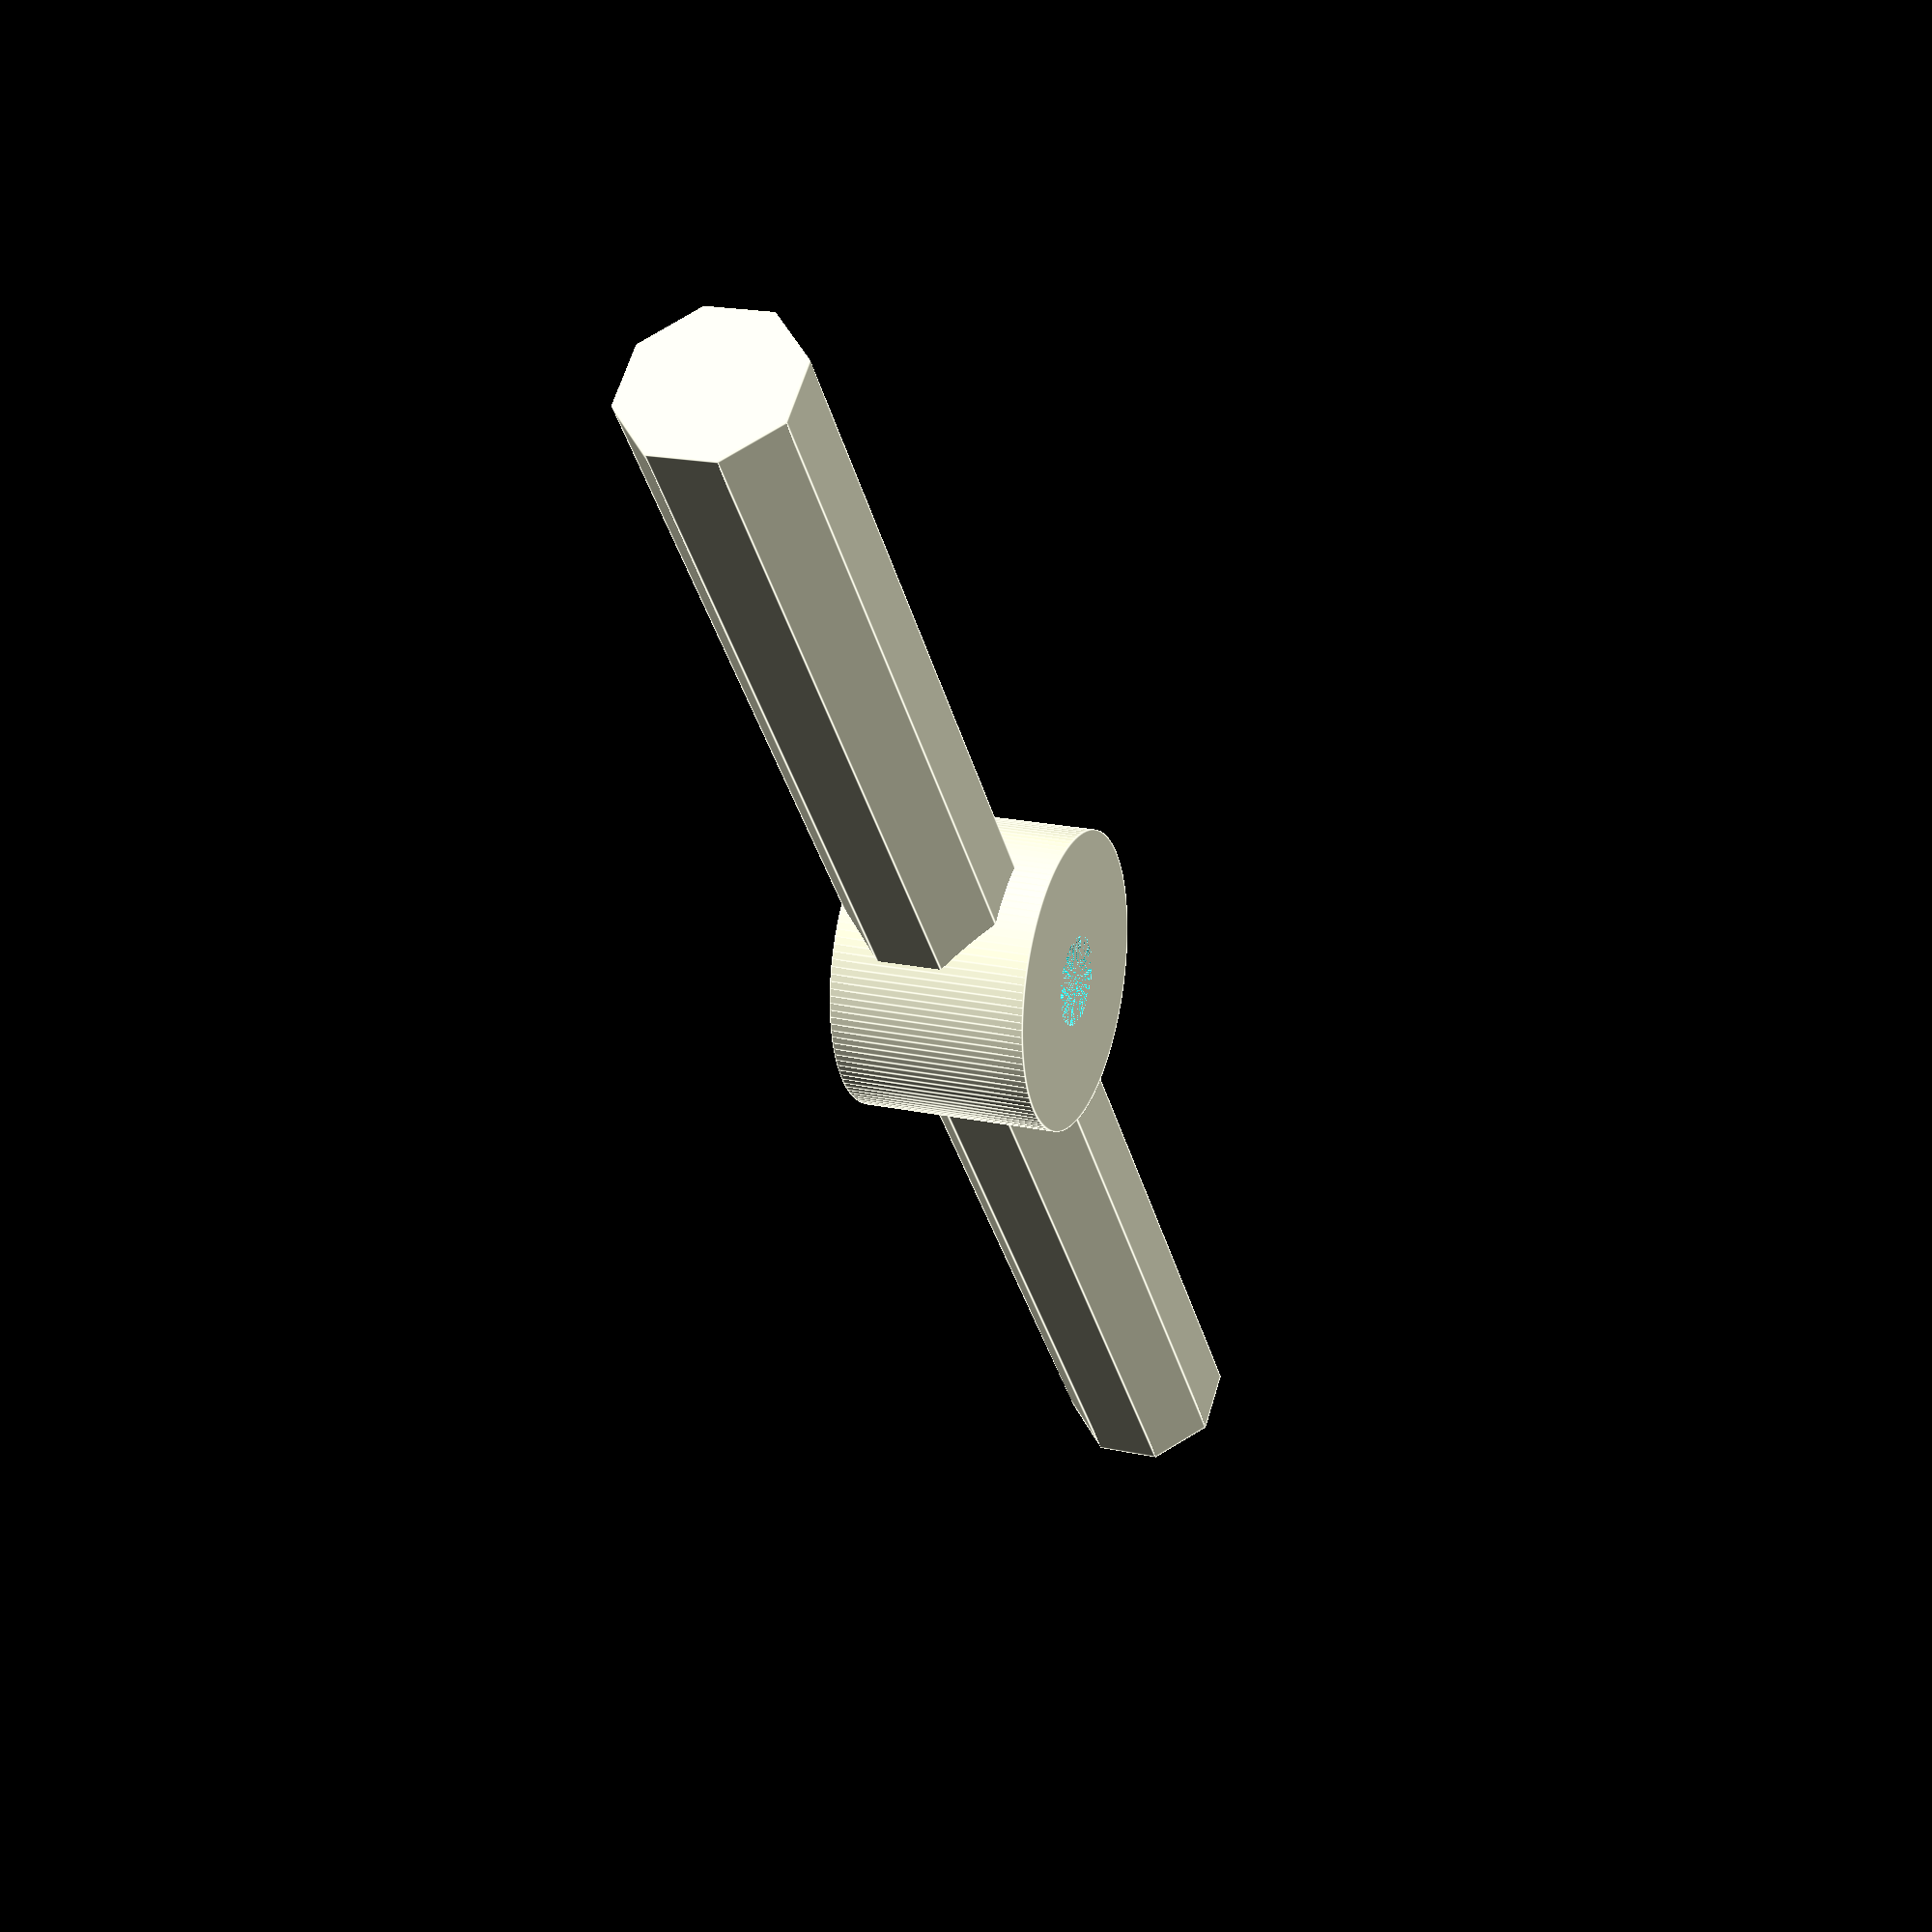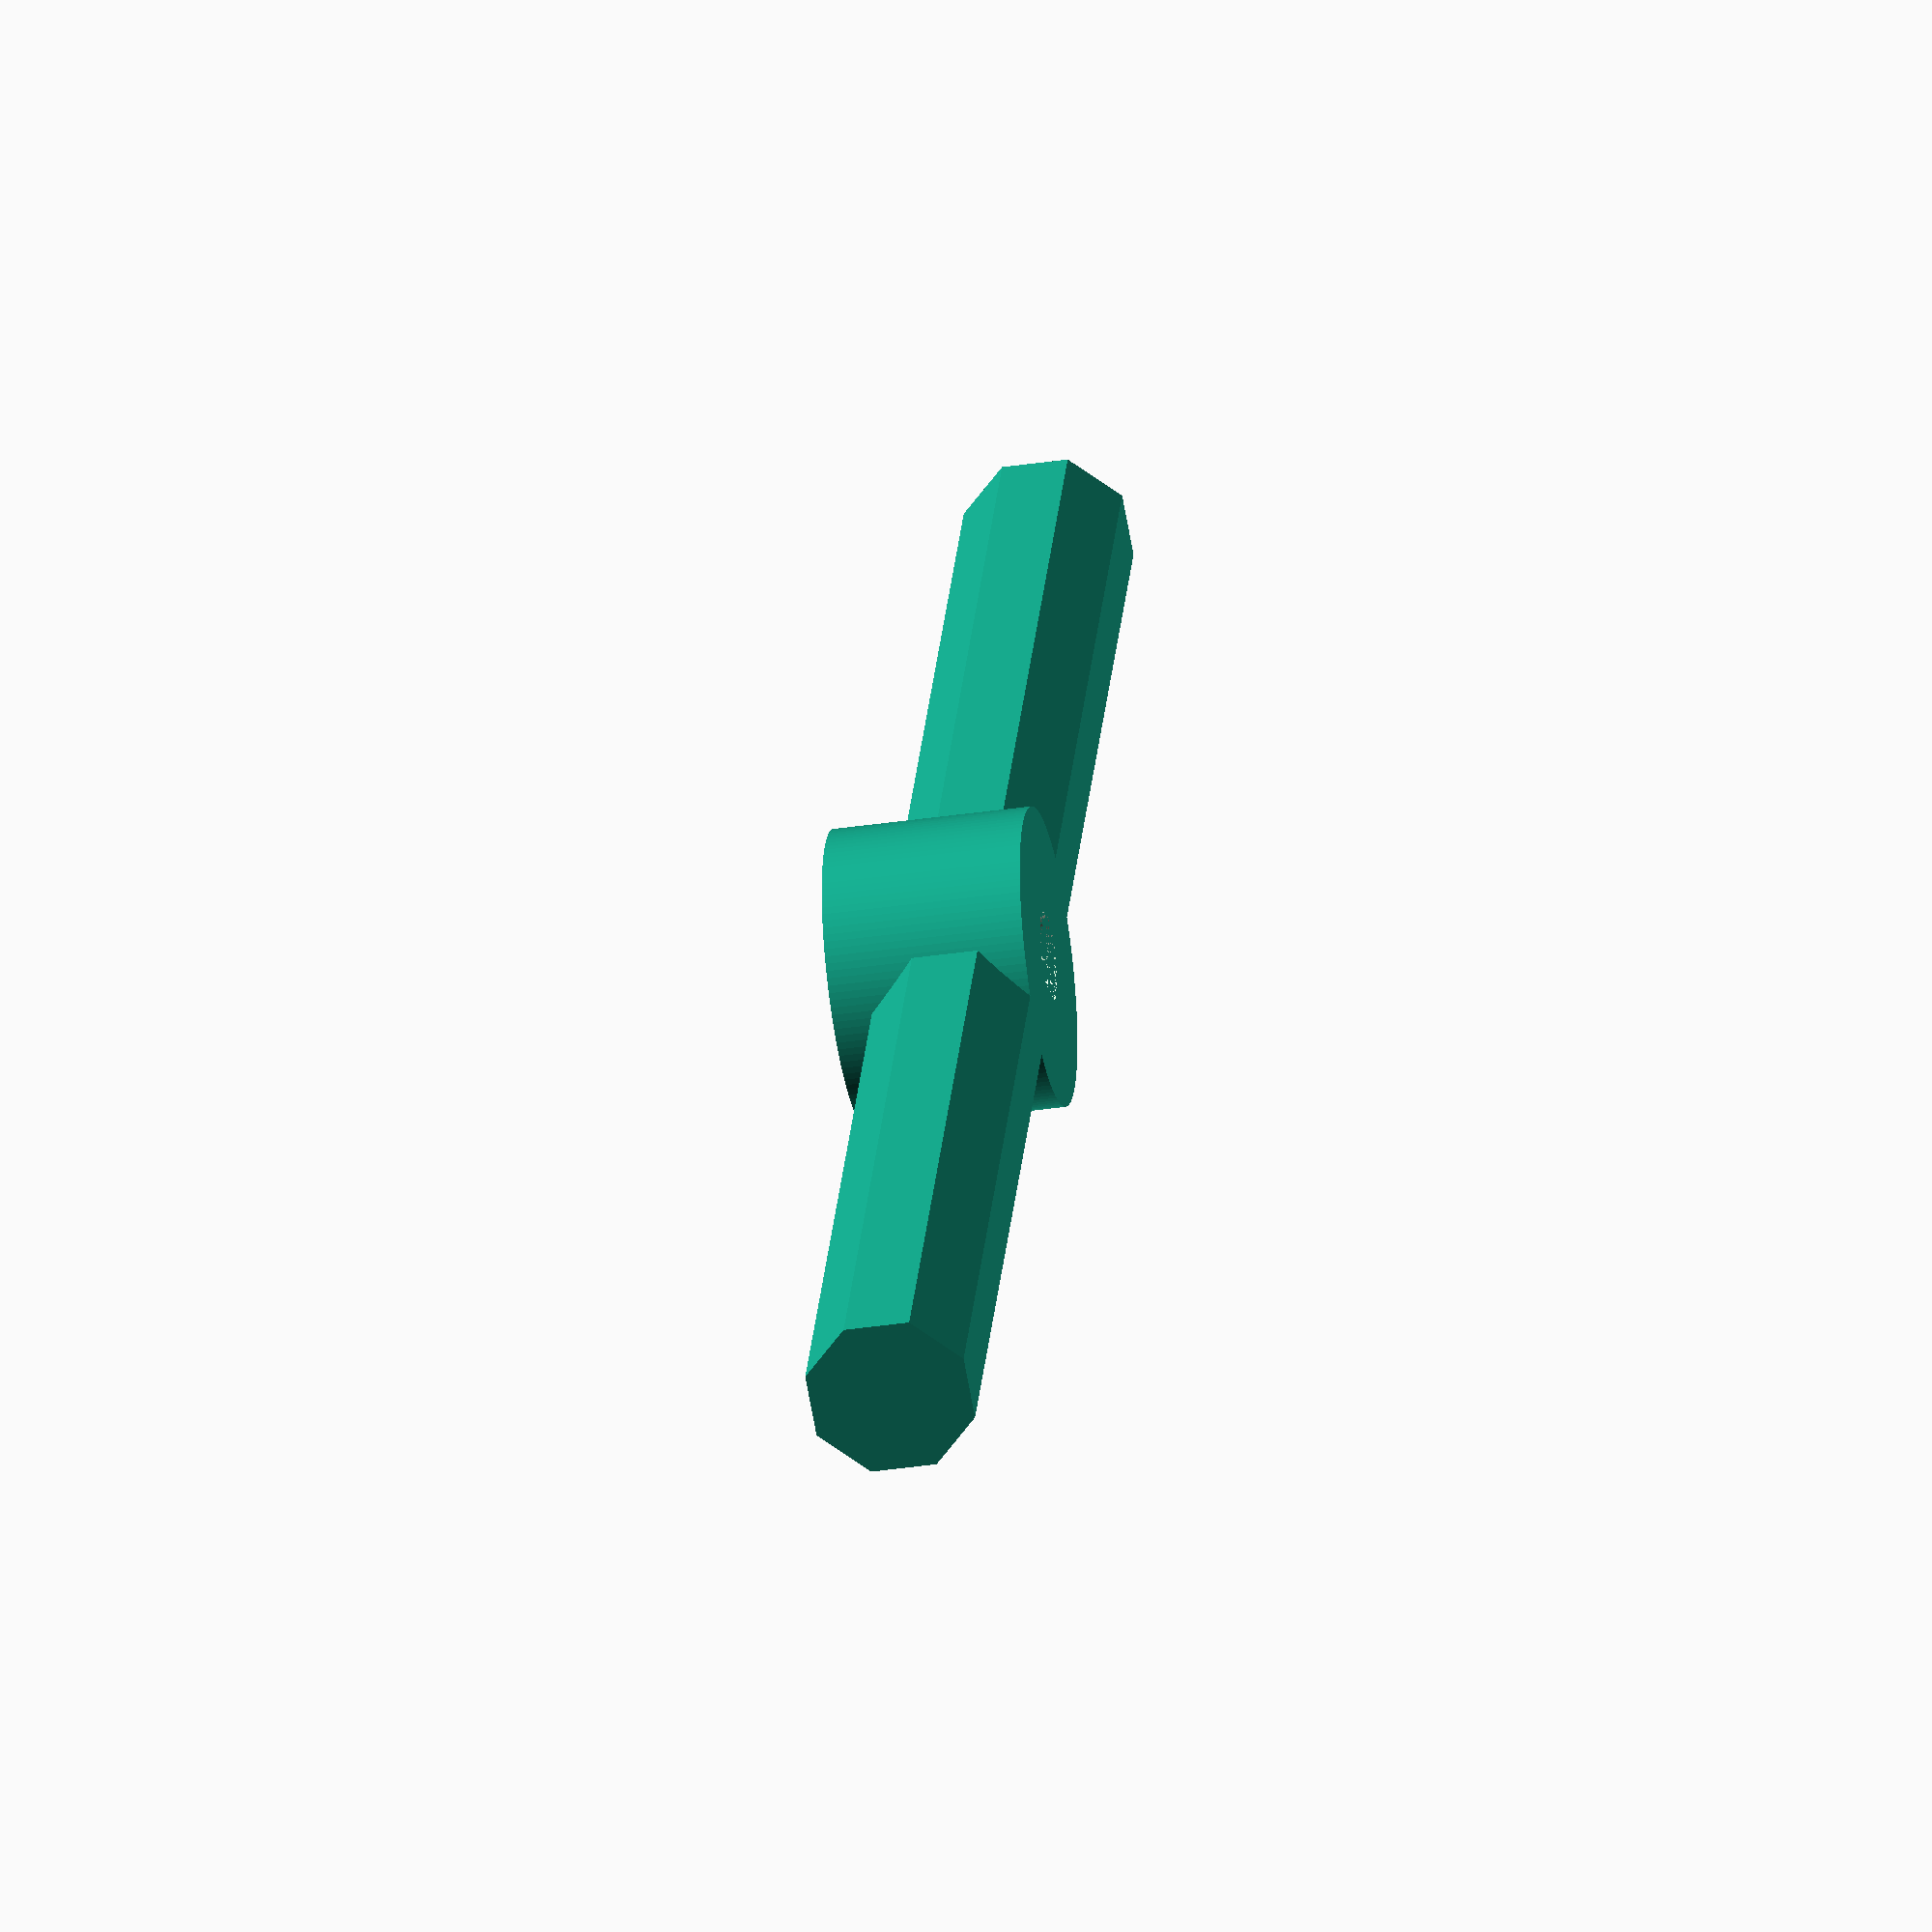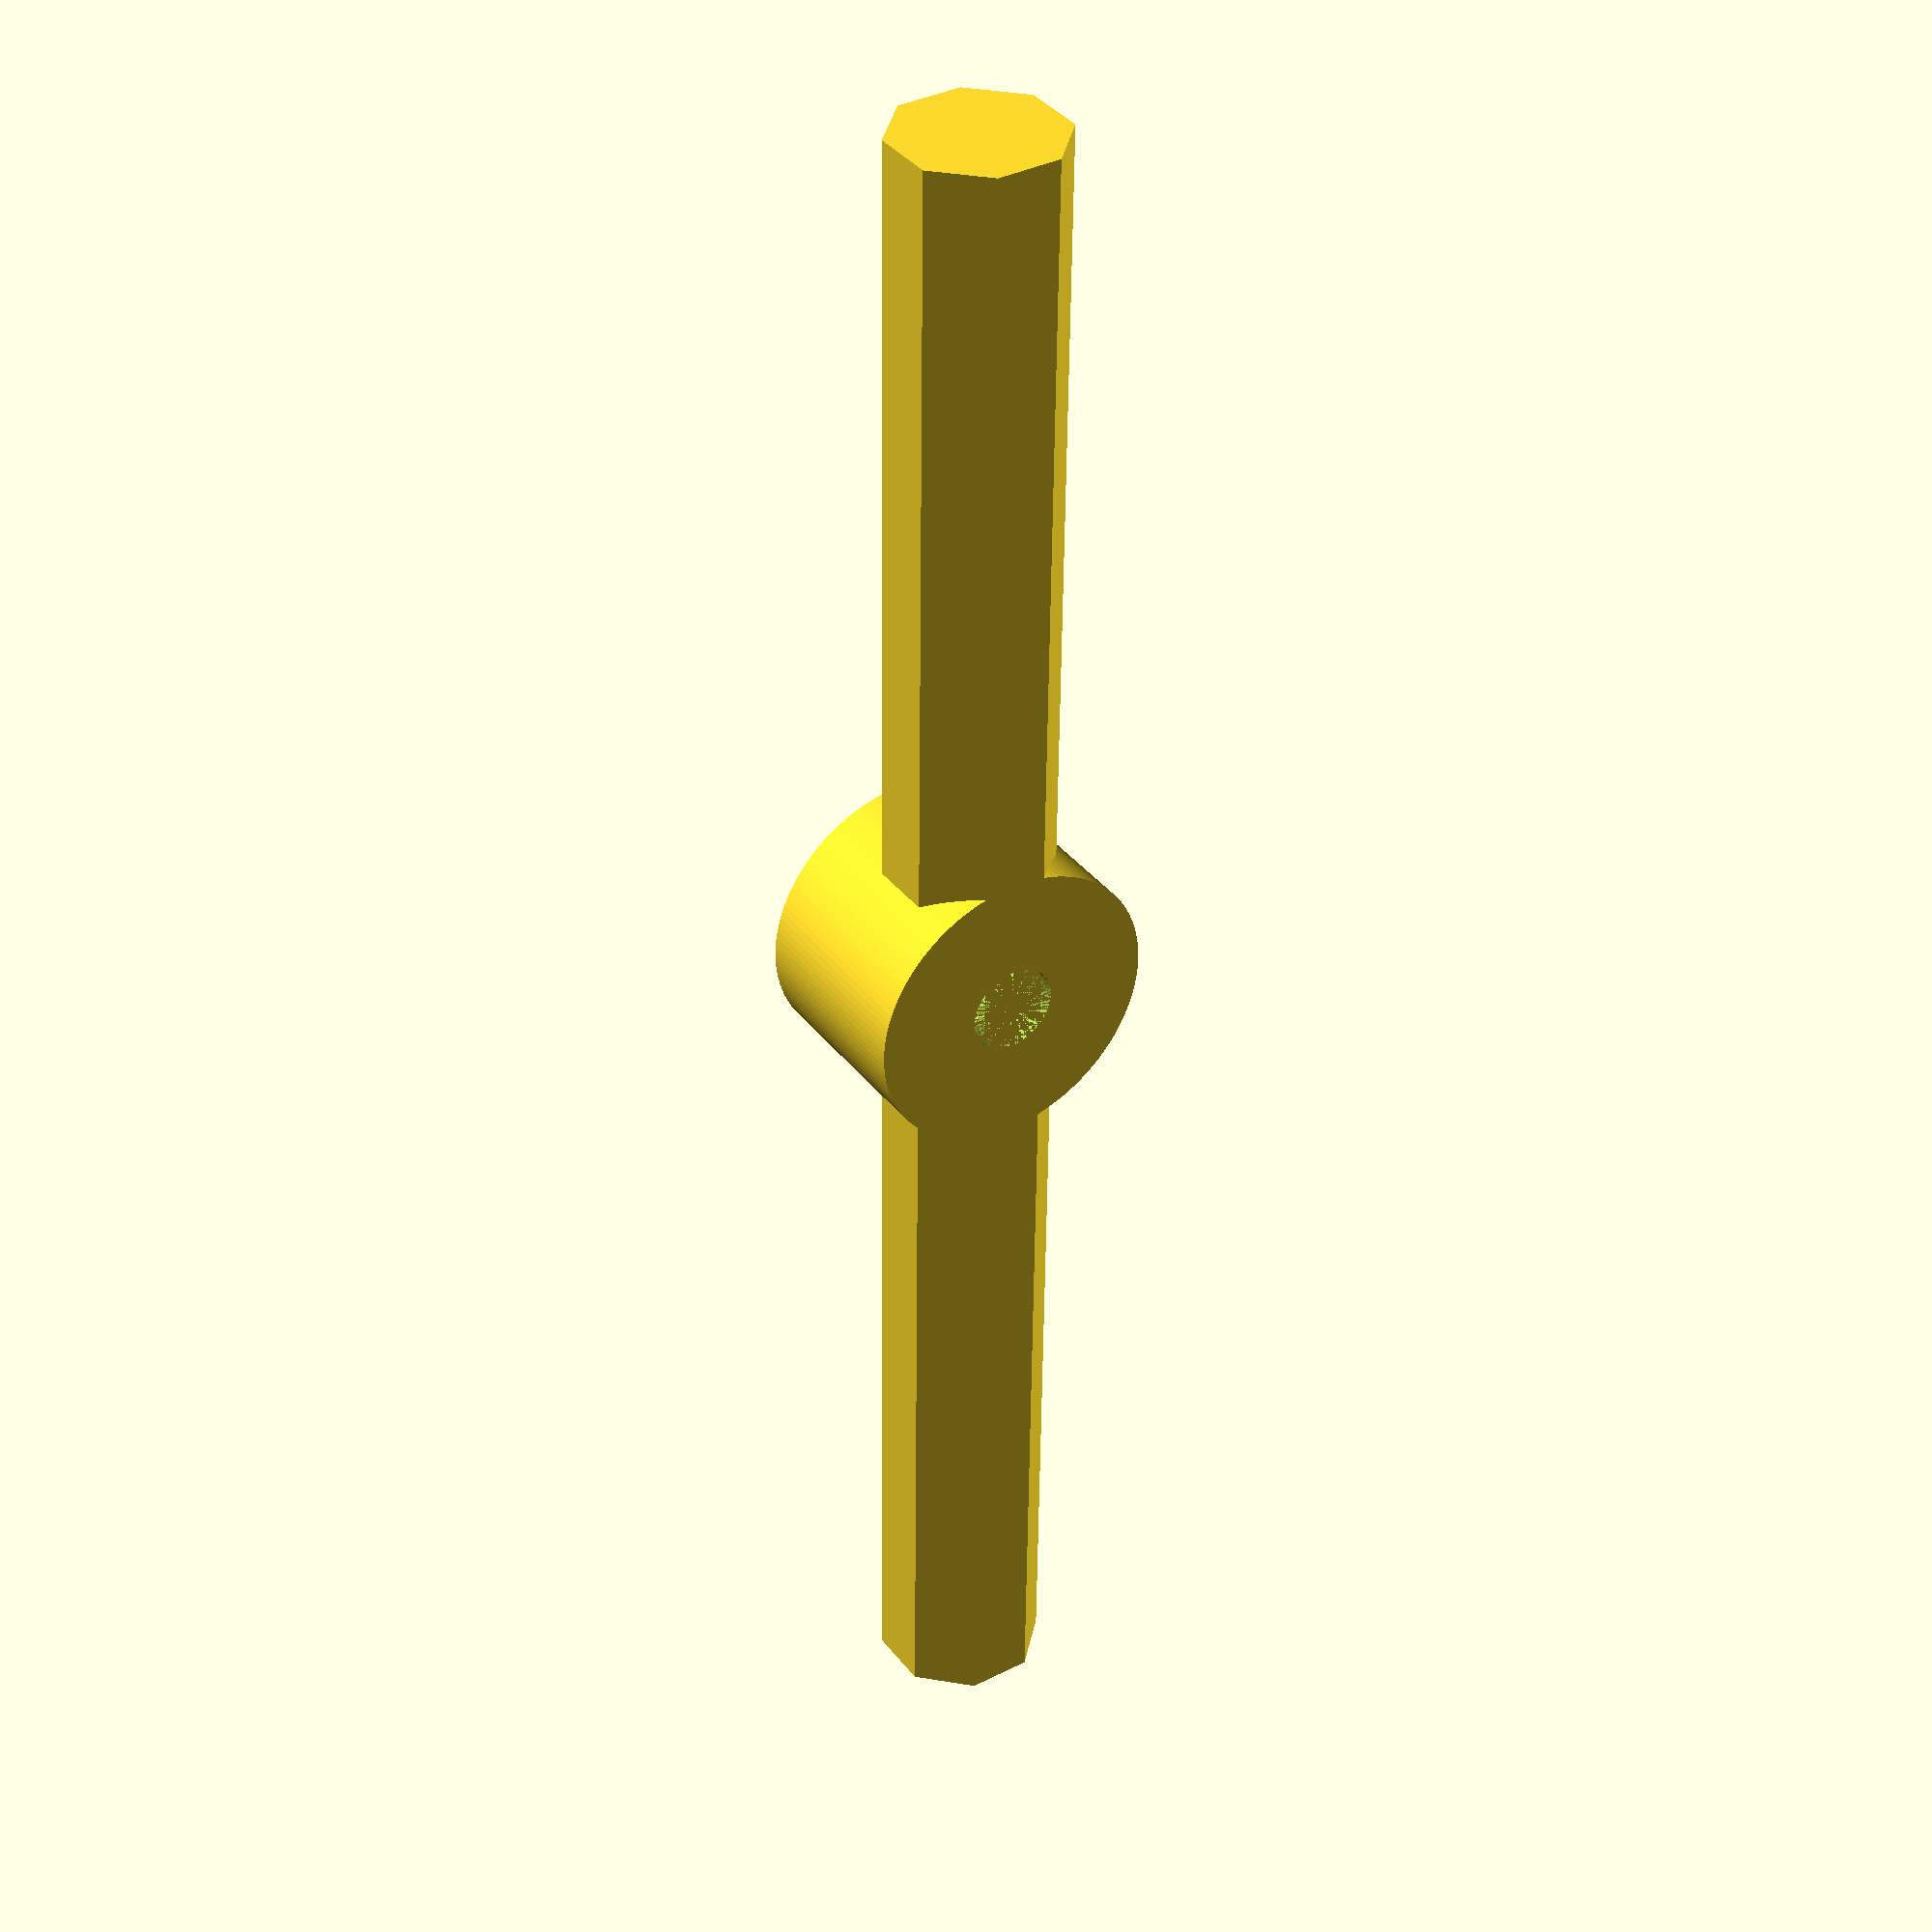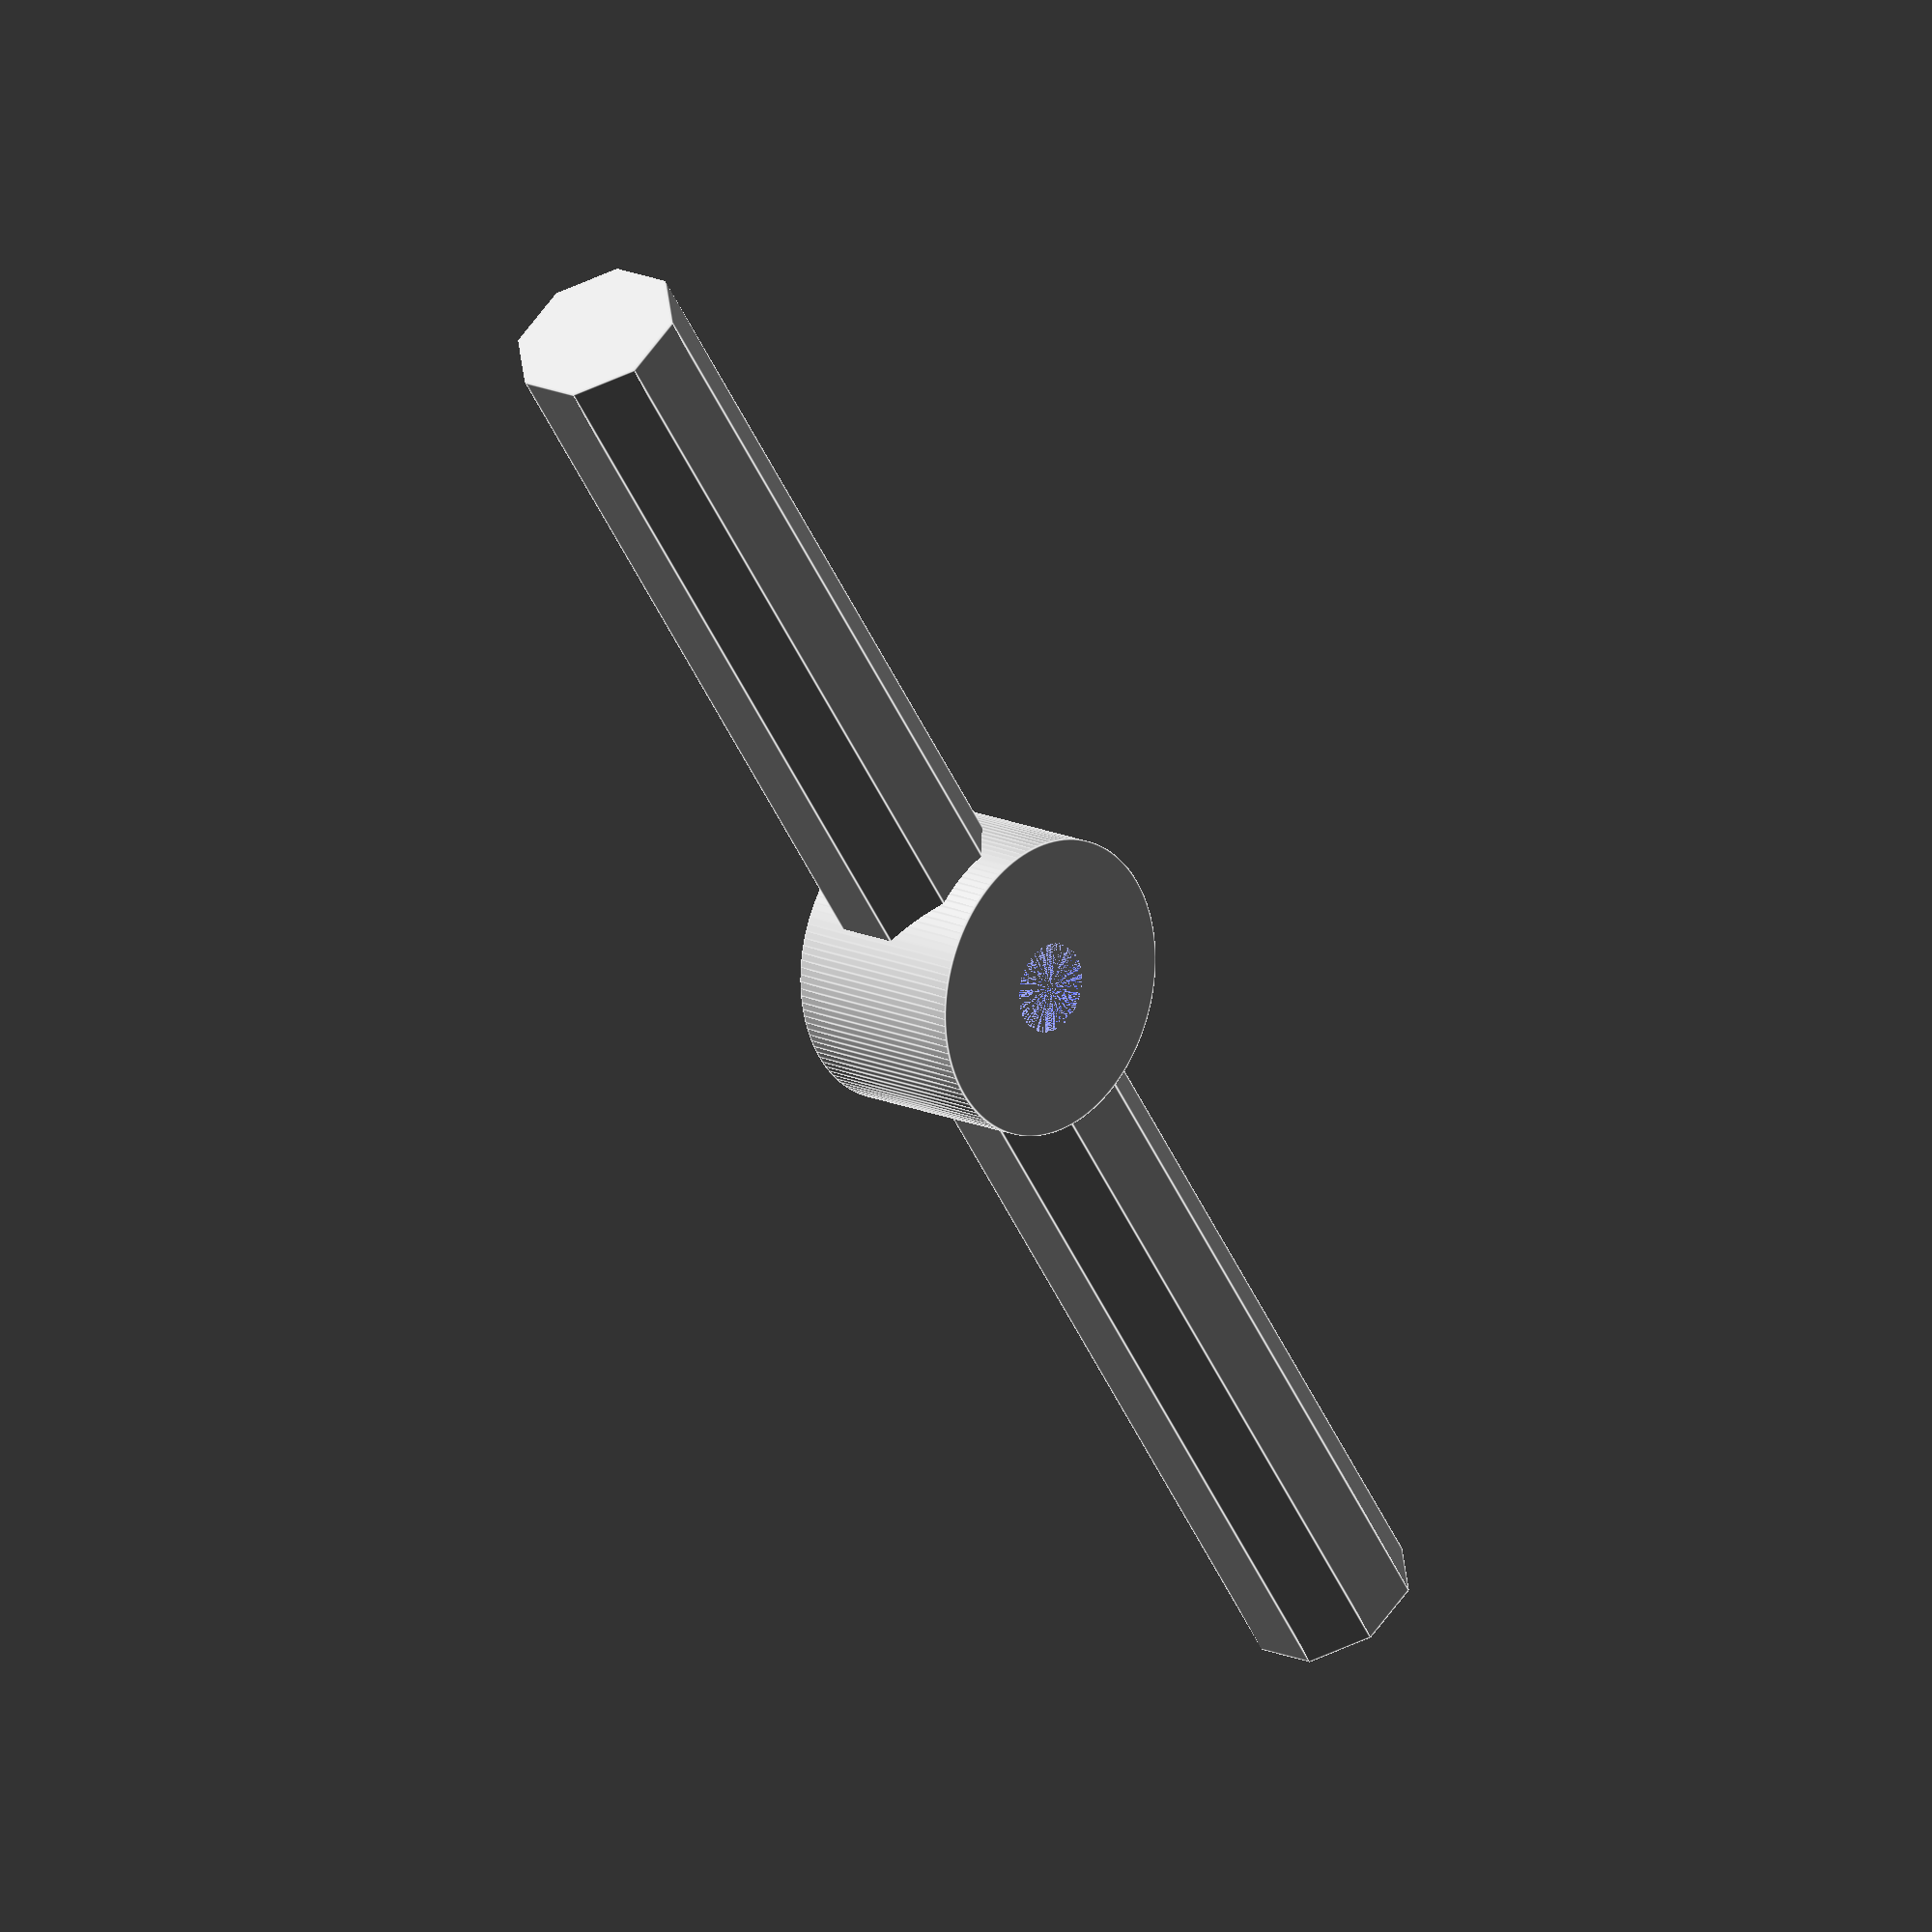
<openscad>
// [Component Type]
type = "handle"; // ["handle","cylinder","cup","step"]

/* [Handle Options] */
rod_d          = 9;     // mm (M8 rod)
center_h       = 20;    // mm vertical height
center_d       = 30;    // mm vertical cylinder Ø
pocket_flat_w  = 13;    // mm nut‐flat width
pocket_depth   = 6.8;     // mm nut height
pocket_offset  = 5;    // mm from base to pocket start
handle_len     = 200;   // mm length of horizontal bar
handle_d       = 16;    // mm diameter of horizontal bar
$fn_handle     = 128;    // resolution

/* [Cylinder Options] */
outer_d      = 30;  // mm
inner_d      = 25;  // mm
height       = 20;  // mm
$fn_ring     = 128;  // resolution

/* [Cup Options] */
cup_outer_d      = 30;  // mm
cup_inner_d      = 25;  // mm
cup_height       = 20;  // mm
cup_bottom_h     = 10;  // mm
cup_hole_d       = 9;  // mm
$fn_cup          = 128;  // resolution

/* [Step Options] */
base_d        = 30;  // mm
base_h        = 12;  // mm
top_d         = 18;  // mm
top_h         = 8;   // mm
step_hole_d   = 9;  // mm
$fn_step      = 128;  // resolution


// — dispatch —
if      (type == "cylinder")   cylinder_hollow(outer_d, inner_d, height,      $fn_ring);
else if (type == "cup")    cup(cup_outer_d, cup_inner_d, cup_height, cup_bottom_h, cup_hole_d, $fn_cup);
else if (type == "step")   step(base_d, base_h, top_d, top_h, step_hole_d, $fn_step);
else if (type == "handle") handle(
    rod_d,
    center_h,
    center_d,
    pocket_flat_w,
    pocket_depth,
    pocket_offset,
    handle_len,
    handle_d,
    $fn_handle
);

// — modules —
module cylinder_hollow(od, id, h, fn=64) {
  difference() {
    cylinder(d=od, h=h, $fn=fn);
    translate([0,0,-1]) cylinder(d=id, h=h+2, $fn=fn);
  }
}

module cup(od, id, h, bottom_h, hole_d, fn=64) {
  difference() {
    cylinder(d=od, h=h, $fn=fn);
    translate([0,0,bottom_h]) cylinder(d=id, h=h, $fn=fn);
    translate([0,0,-1]) cylinder(d=hole_d, h=h+2, $fn=fn);
  }
}

module step(bd, bh, td, th, hd, fn=64) {
  difference() {
    union() {
      cylinder(d=bd, h=bh, $fn=fn);
      translate([0,0,bh]) cylinder(d=td, h=th, $fn=fn);
    }
    translate([0,0,-1]) cylinder(d=hd, h=bh+th+2, $fn=fn);
  }
}

// — Handle + horizontal bar + nut‑pocket —
module handle(
    rod_d,
    center_h,
    center_d,
    flat_w,
    pocket_h,
    pocket_z,
    handle_len,
    handle_d,
    fn=64
) {
  difference() {
    union(){
        // vertical grip
        cylinder(d=center_d, h=center_h, $fn=fn);
        // horizontal bar (centered on ground)
        translate([0, 0, handle_d/2])
                rotate([0,90,0])
                  rotate([0,0,180/8])
                        cylinder(d=handle_d / cos(180/8), h=handle_len - handle_d, center=true, $fn=8);
    }
    // rod hole through vertical only
    cylinder(d=rod_d, h=center_h, $fn=fn);

    // nut pocket in vertical
    translate([0,0,pocket_z]) {
      pd = flat_w * 2 / sqrt(3);
      cylinder(d=pd, h=pocket_h, $fn=6);
      translate([0,0,-1])
        cylinder(d=rod_d, h=pocket_h+2, $fn=fn);
    }
  }
}
// --- Slice with pause at Z = pocket_offset + pocket_depth to drop in nut. ---

</openscad>
<views>
elev=159.9 azim=231.1 roll=248.6 proj=p view=edges
elev=216.0 azim=63.4 roll=79.0 proj=o view=solid
elev=142.4 azim=269.3 roll=33.4 proj=p view=wireframe
elev=344.6 azim=235.2 roll=314.1 proj=o view=edges
</views>
